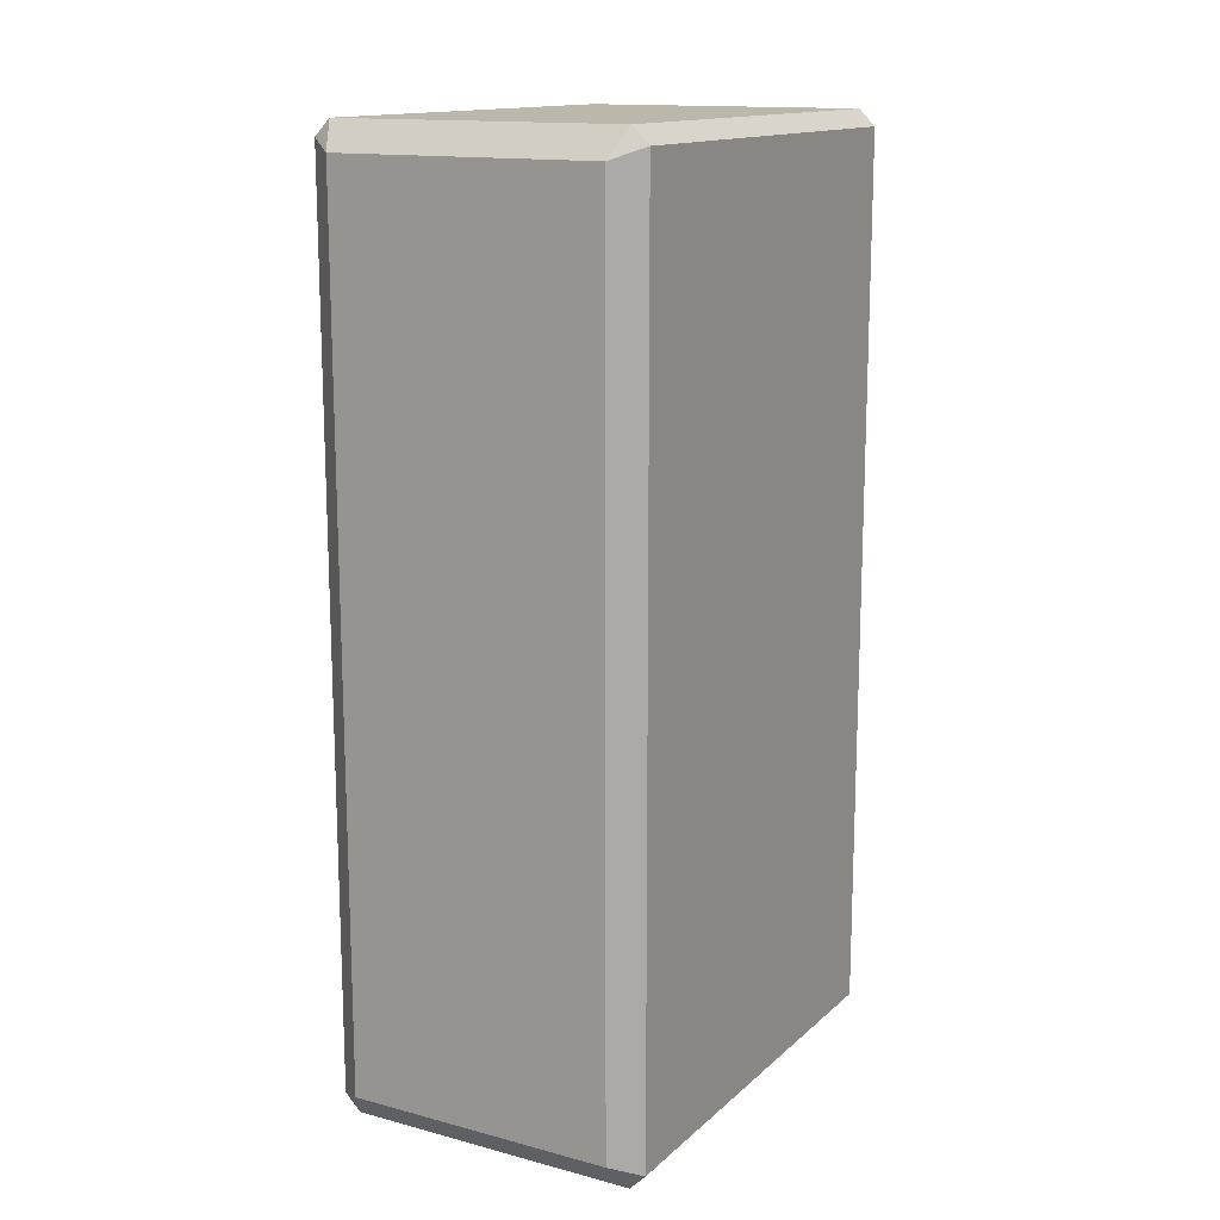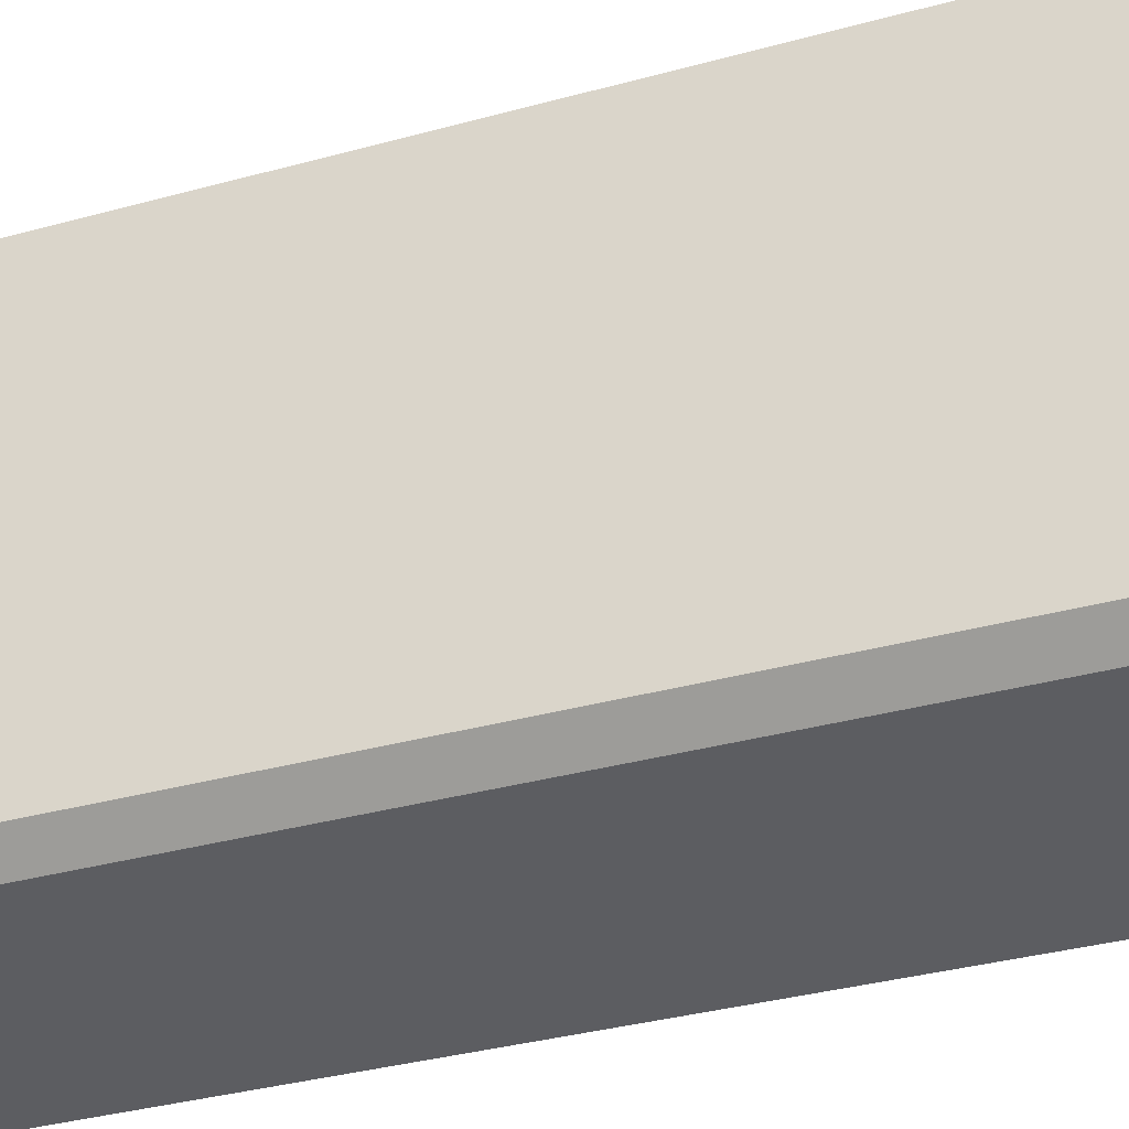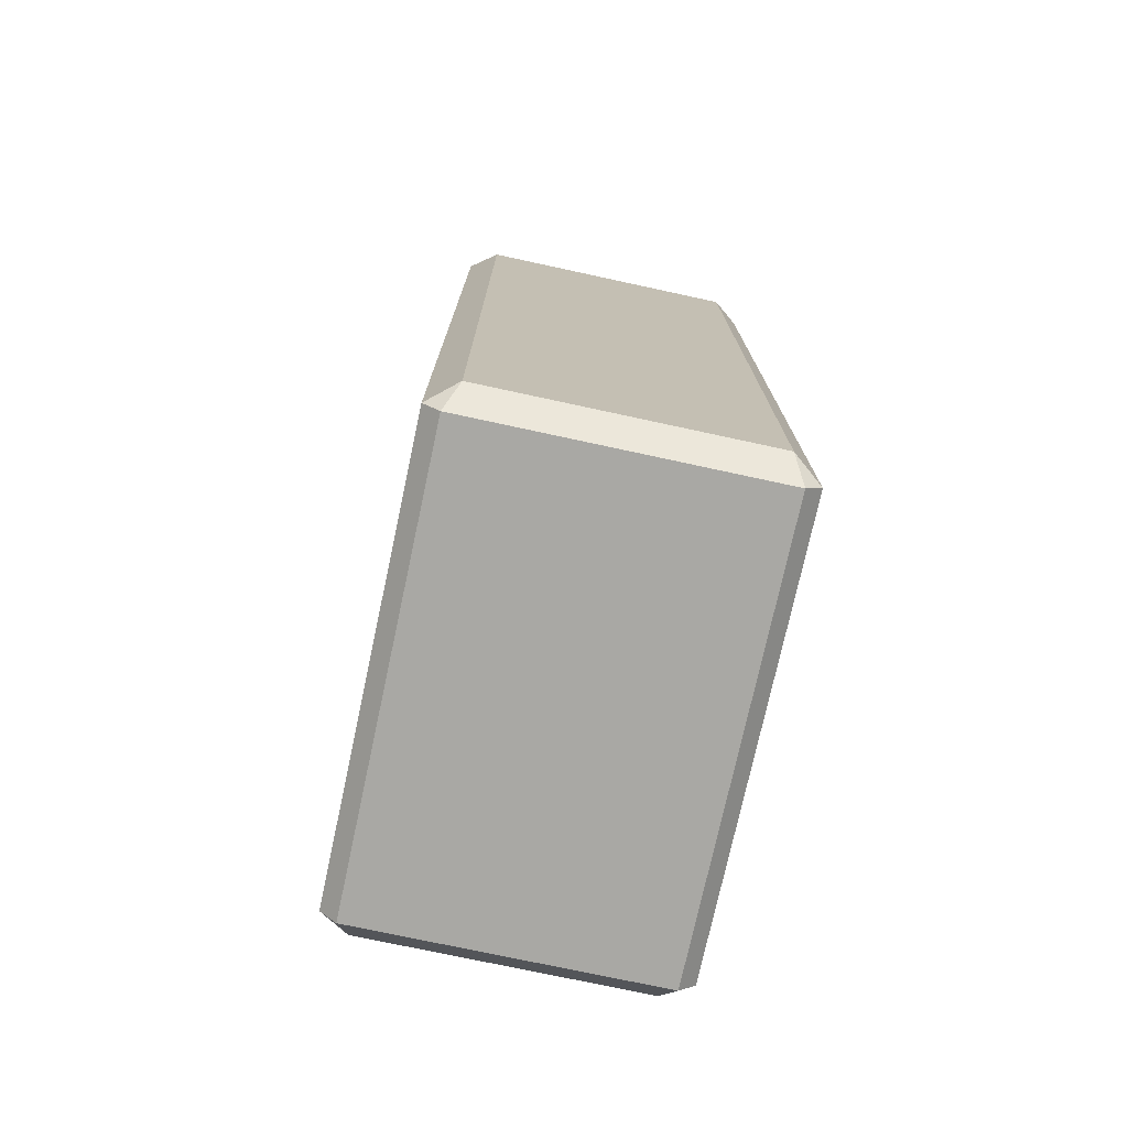
<metadata>
{"format":"obj","ext":"obj","renderer":"f3d","projection":"perspective","resolution":1024,"background":"white","views":[{"elev":14.5,"azim":-150.3,"up":"+Z"},{"elev":-36.3,"azim":109.6,"up":"+Y"},{"elev":-74.9,"azim":167.8,"up":"+Z"}]}
</metadata>
<code>
o MeshDoorwayDoor_5_0_GeomSubset_2
v -0.3852 -0.03152 0.6841
v -0.3852 -0.03172 0.4333
v -0.3852 -0.03192 0.1826
v -0.3852 -0.03132 0.9349
v -0.3852 -0.03212 -0.0682
v -0.1275 -0.03132 0.9349
v 0.1301 -0.03132 0.9349
v -0.3852 -0.03232 -0.319
v -0.1511 -0.03237 -0.3702
v -0.1275 -0.03241 -0.4215
v 0.1301 -0.03241 -0.4215
v 0.1537 -0.03237 -0.3702
v -0.1275 -0.03232 -0.319
v 0.1301 -0.03232 -0.319
v 0.3878 -0.03232 -0.319
v 0.3878 -0.03212 -0.0682
v 0.3878 -0.03192 0.1826
v -0.3852 -0.03241 -0.4215
v -0.4558 -0.03264 -0.7092
v -0.3852 -0.0326 -0.6662
v -0.4558 -0.03291 -1.048
v -0.3852 -0.0328 -0.911
v -0.1511 -0.03291 -1.048
v -0.1275 -0.0328 -0.911
v 0.1537 -0.03291 -1.048
v 0.1301 -0.0328 -0.911
v 0.4584 -0.03291 -1.048
v 0.3878 -0.0328 -0.911
v 0.4584 -0.03264 -0.7092
v 0.3878 -0.0326 -0.6662
v 0.3878 -0.03241 -0.4215
v -0.1275 -0.0326 -0.6662
v 0.1301 -0.0326 -0.6662
v 0.4584 0.02109 -0.7092
v 0.4584 0.02082 -1.048
v 0.4584 0.02136 -0.3702
v 0.4584 0.02158 -0.09896
v 0.4584 0.0218 0.1723
v 0.4584 0.02201 0.4436
v 0.4584 0.02223 0.7148
v 0.4584 0.02245 0.9861
v -0.3852 0.03164 -0.911
v -0.4521 0.03154 -1.041
v -0.1498 0.03154 -1.041
v -0.1275 0.03164 -0.911
v -0.3852 0.03183 -0.6662
v -0.1275 0.03183 -0.6662
v 0.1301 0.03164 -0.911
v 0.1301 0.03183 -0.6662
v 0.3878 0.03164 -0.911
v 0.4547 0.03154 -1.041
v 0.1524 0.03154 -1.041
v 0.3878 0.03184 -0.6662
v -0.1275 0.03203 -0.4215
v -0.3852 0.03203 -0.4215
v -0.4477 0.03207 -0.3702
v -0.4521 0.0318 -0.707
v -0.1511 0.03207 -0.3702
v 0.1301 0.03203 -0.4215
v 0.1537 0.03207 -0.3702
v 0.3878 0.03203 -0.4215
v 0.4528 0.03207 -0.3702
v 0.1301 0.03211 -0.319
v 0.3878 0.03211 -0.319
v -0.1275 0.03211 -0.319
v 0.4528 0.03229 -0.09543
v 0.3878 0.03231 -0.06821
v -0.3852 0.03211 -0.319
v 0.4547 0.0318 -0.707
v -0.4558 0.02109 -0.7092
v -0.4558 0.02136 -0.3702
v -0.4558 0.02082 -1.048
v -0.4558 0.02158 -0.09896
v -0.4558 0.0218 0.1723
v -0.4558 0.02201 0.4436
v -0.4558 0.02223 0.7148
v -0.4558 0.02245 0.9861
v 0.1537 0.02245 0.9861
v -0.1511 0.02245 0.9861
v 0.1537 0.02082 -1.048
v -0.1511 0.02082 -1.048
v -0.1275 0.03311 0.9349
v -0.1492 0.03315 0.9802
v -0.4502 0.03315 0.9802
v -0.3852 0.03311 0.9349
v -0.3852 0.03291 0.6841
v -0.1275 0.03291 0.6841
v -0.1275 0.03271 0.4333
v 0.1301 0.03271 0.4333
v 0.1301 0.03251 0.1826
v -0.1275 0.03251 0.1826
v 0.1301 0.03231 -0.06821
v -0.1275 0.03231 -0.06821
v -0.3852 0.03231 -0.06821
v -0.3852 0.03251 0.1826
v -0.4477 0.03272 0.4424
v -0.4502 0.03294 0.7113
v -0.4477 0.03251 0.1735
v -0.4477 0.03229 -0.09543
v 0.3878 -0.03152 0.6841
v 0.3878 -0.03132 0.9349
v 0.3878 -0.03172 0.4333
v 0.1301 -0.03192 0.1826
v 0.1301 -0.03212 -0.0682
v -0.1275 -0.03212 -0.0682
v -0.1275 -0.03192 0.1826
v -0.1275 -0.03172 0.4333
v 0.1301 -0.03172 0.4333
v 0.1301 -0.03152 0.6841
v -0.1275 -0.03152 0.6841
v 0.3737 -0.03151 0.6943
v 0.3878 0.03251 0.1826
v 0.3878 0.03271 0.4333
v 0.1301 0.03291 0.6841
v 0.3878 0.03291 0.6841
v 0.1301 0.03311 0.9349
v 0.1443 0.03311 0.9246
v 0.3878 0.03311 0.9349
v 0.4528 0.03315 0.9802
v 0.4528 0.03294 0.7113
v 0.4528 0.03272 0.4424
v 0.4528 0.03251 0.1735
v 0.1518 0.03315 0.9802
v -0.3711 0.000158 -0.6765
v 0.3737 0.000158 0.9246
v 0.1443 0.000158 0.6943
v -0.3852 0.03271 0.4333
v -0.4515 -0.03172 0.443
v -0.4558 -0.02171 0.4436
v -0.4516 -0.0315 0.713
v -0.4558 -0.02127 0.7148
v -0.4515 -0.03193 0.1729
v -0.4558 -0.02192 0.1723
v -0.4515 -0.03129 0.9803
v -0.4558 -0.0213 0.9861
v -0.4516 -0.03215 -0.09712
v -0.4558 -0.02192 -0.09895
v -0.1486 -0.03129 0.9808
v -0.1511 -0.02054 0.9861
v 0.1537 -0.02054 0.9861
v 0.1512 -0.03129 0.9808
v -0.4558 -0.02239 -0.3702
v -0.4558 -0.03237 -0.3743
v -0.4531 -0.03237 -0.3722
v -0.4527 -0.03237 -0.3702
v -0.4515 -0.03236 -0.3671
v 0.4584 -0.02239 -0.3702
v 0.4541 -0.03236 -0.3671
v 0.4553 -0.03237 -0.3702
v 0.4557 -0.03237 -0.3722
v 0.4584 -0.03237 -0.3743
v 0.4542 -0.03215 -0.09712
v 0.4584 -0.02192 -0.09895
v 0.4541 -0.03193 0.1729
v 0.4584 -0.02192 0.1723
v 0.4584 -0.02171 0.4436
v 0.4541 -0.03172 0.443
v 0.4584 -0.02127 0.7148
v 0.4542 -0.0315 0.713
v 0.4584 -0.0213 0.9861
v 0.4541 -0.03129 0.9803
v -0.3741 -0.03279 -0.9048
v -0.3711 -0.02573 -0.9007
v -0.1386 -0.03279 -0.9048
v -0.1416 -0.02573 -0.9007
v -0.3741 -0.03261 -0.6724
v -0.3711 -0.02555 -0.6765
v -0.1386 -0.03261 -0.6724
v -0.1416 -0.02555 -0.6765
v 0.1412 -0.03279 -0.9048
v 0.1443 -0.02573 -0.9007
v 0.3767 -0.03279 -0.9048
v 0.3737 -0.02573 -0.9007
v 0.3767 -0.03261 -0.6724
v 0.3737 -0.02555 -0.6765
v 0.1191 -0.03261 -0.6724
v 0.116 -0.02555 -0.6765
v 0.1191 -0.03279 -0.9048
v 0.116 -0.02573 -0.9007
v -0.1165 -0.03279 -0.9048
v -0.1134 -0.02573 -0.9007
v -0.1165 -0.03261 -0.6724
v -0.1134 -0.02555 -0.6765
v 0.1412 -0.03261 -0.6724
v 0.1443 -0.02555 -0.6765
v -0.3741 -0.0326 -0.6601
v -0.3711 -0.02553 -0.656
v -0.3741 -0.03241 -0.4276
v -0.3711 -0.02535 -0.4317
v -0.1386 -0.03241 -0.4276
v -0.1416 -0.02535 -0.4317
v -0.1386 -0.0326 -0.6601
v -0.1416 -0.02553 -0.656
v -0.1165 -0.03241 -0.4276
v -0.1134 -0.02535 -0.4317
v 0.1191 -0.03241 -0.4276
v 0.116 -0.02535 -0.4317
v -0.1165 -0.0326 -0.6601
v -0.1134 -0.02553 -0.656
v 0.1191 -0.0326 -0.6601
v 0.116 -0.02553 -0.656
v 0.1412 -0.03241 -0.4276
v 0.1443 -0.02535 -0.4317
v 0.3767 -0.03241 -0.4276
v 0.3737 -0.02535 -0.4317
v 0.3767 -0.0326 -0.6601
v 0.3737 -0.02553 -0.656
v 0.1412 -0.0326 -0.6601
v 0.1443 -0.02553 -0.656
v 0.1412 0.03232 -0.06206
v 0.1443 0.02526 -0.05796
v 0.1443 0.02544 0.1723
v 0.1412 0.03251 0.1764
v 0.3737 -0.02447 0.6738
v 0.3767 -0.03153 0.678
v 0.3737 -0.02465 0.4436
v 0.3767 -0.03172 0.4395
v 0.1443 -0.02465 0.4436
v 0.1412 -0.03172 0.4395
v 0.1443 -0.02447 0.6738
v 0.1412 -0.03153 0.678
v -0.3711 0.02565 0.4231
v -0.3741 0.03271 0.4272
v -0.1416 0.02564 0.4231
v -0.1386 0.03271 0.4272
v -0.3711 -0.02485 0.1928
v -0.3741 -0.03192 0.1887
v -0.3711 -0.02467 0.4231
v -0.3741 -0.03173 0.4272
v -0.3741 0.03164 -0.9048
v -0.3711 0.02458 -0.9007
v -0.1386 0.03164 -0.9048
v -0.1416 0.02459 -0.9007
v -0.3741 0.03183 -0.6724
v -0.3711 0.02476 -0.6765
v -0.1386 0.03183 -0.6724
v -0.1416 0.02477 -0.6765
v -0.1165 0.03183 -0.6724
v -0.1134 0.02476 -0.6765
v -0.1165 0.03164 -0.9048
v -0.1134 0.02458 -0.9007
v 0.1191 0.03164 -0.9048
v 0.116 0.02459 -0.9007
v 0.1191 0.03183 -0.6724
v 0.116 0.02477 -0.6765
v 0.1412 0.03183 -0.6724
v 0.1443 0.02476 -0.6765
v 0.1412 0.03164 -0.9048
v 0.1443 0.02458 -0.9007
v 0.3767 0.03164 -0.9048
v 0.3737 0.02459 -0.9007
v 0.3767 0.03183 -0.6724
v 0.3737 0.02477 -0.6765
v -0.1165 0.03184 -0.6601
v -0.1134 0.02478 -0.656
v -0.1165 0.03203 -0.4276
v -0.1134 0.02496 -0.4317
v -0.1386 0.03184 -0.6601
v -0.1416 0.02478 -0.656
v -0.1386 0.03203 -0.4276
v -0.1416 0.02496 -0.4317
v -0.3741 0.03203 -0.4276
v -0.3711 0.02496 -0.4317
v -0.3741 0.03184 -0.6601
v -0.3711 0.02478 -0.656
v 0.3767 0.03203 -0.4276
v 0.3737 0.02496 -0.4317
v 0.3767 0.03184 -0.6601
v 0.3737 0.02478 -0.656
v 0.1443 0.02478 -0.656
v 0.1412 0.03184 -0.6601
v 0.1412 0.03203 -0.4276
v 0.1443 0.02496 -0.4317
v 0.1191 0.03184 -0.6601
v 0.116 0.02478 -0.656
v 0.1191 0.03203 -0.4276
v 0.116 0.02496 -0.4317
v 0.3767 0.03251 0.1764
v 0.3737 0.02544 0.1723
v 0.3737 0.02526 -0.05796
v 0.3767 0.03232 -0.06206
v -0.1416 0.02546 0.1928
v -0.1386 0.03252 0.1887
v -0.3711 0.02546 0.1928
v -0.3741 0.03252 0.1887
v -0.1416 -0.02485 0.1928
v -0.1386 -0.03192 0.1887
v 0.3737 -0.02487 0.1723
v 0.3767 -0.03193 0.1764
v 0.3767 -0.03212 -0.06205
v 0.3737 -0.02506 -0.05795
v 0.1443 0.02585 0.6738
v 0.1412 0.03291 0.6779
v 0.3737 0.02584 0.6738
v 0.3767 0.03291 0.6779
v -0.1416 -0.02445 0.6943
v -0.1386 -0.03152 0.6903
v -0.3741 -0.03152 0.6903
v -0.3711 -0.02445 0.6943
v -0.1416 -0.02467 0.4231
v -0.1386 -0.03173 0.4272
v 0.3737 0.02566 0.4436
v 0.3767 0.03272 0.4395
v 0.1443 0.02566 0.4436
v 0.1412 0.03272 0.4395
v -0.1416 0.02586 0.6943
v -0.1386 0.03292 0.6902
v -0.3711 0.02586 0.6943
v -0.3741 0.03292 0.6902
v 0.1443 -0.02506 -0.05795
v 0.1412 -0.03212 -0.06205
v 0.1412 -0.03193 0.1764
v 0.1443 -0.02487 0.1723
v -0.1386 0.03311 0.9287
v -0.1416 0.02605 0.9246
v -0.3741 0.03311 0.9287
v -0.3711 0.02605 0.9246
v -0.1386 0.03291 0.6779
v -0.1416 0.02585 0.6738
v -0.1386 0.03272 0.4395
v -0.1416 0.02566 0.4436
v -0.1165 0.03291 0.6779
v -0.1134 0.02584 0.6738
v -0.1165 0.03272 0.4395
v -0.1134 0.02566 0.4436
v 0.1191 0.03271 0.4272
v 0.116 0.02565 0.4231
v 0.1191 0.03252 0.1887
v 0.116 0.02546 0.1928
v -0.1165 0.03252 0.1887
v -0.1134 0.02546 0.1928
v 0.1191 0.03251 0.1764
v 0.116 0.02544 0.1723
v 0.1191 0.03232 -0.06206
v 0.116 0.02526 -0.05796
v 0.3767 0.03231 -0.07436
v 0.3737 0.02524 -0.07846
v 0.3767 0.03212 -0.3128
v 0.3737 0.02506 -0.3087
v 0.1412 0.03212 -0.3128
v 0.1443 0.02506 -0.3087
v 0.1191 0.03212 -0.3128
v 0.116 0.02506 -0.3087
v -0.1165 0.03212 -0.3128
v -0.1134 0.02506 -0.3087
v -0.1165 0.03231 -0.07436
v -0.1134 0.02524 -0.07846
v -0.1386 0.03212 -0.3128
v -0.1416 0.02506 -0.3087
v -0.3741 0.03212 -0.3128
v -0.3711 0.02506 -0.3087
v -0.3741 0.03231 -0.07436
v -0.3711 0.02524 -0.07846
v -0.1386 0.03231 -0.07436
v -0.1416 0.02524 -0.07846
v 0.1191 0.03231 -0.07436
v 0.116 0.02524 -0.07846
v 0.1412 0.03231 -0.07436
v 0.1443 0.02524 -0.07846
v -0.1165 0.03232 -0.06206
v -0.1134 0.02526 -0.05796
v -0.1165 0.03251 0.1764
v -0.1134 0.02544 0.1723
v -0.1386 0.03232 -0.06206
v -0.1416 0.02526 -0.05796
v -0.1386 0.03251 0.1764
v -0.1416 0.02544 0.1723
v -0.3741 0.03232 -0.06206
v -0.3711 0.02526 -0.05796
v -0.3741 0.03251 0.1764
v -0.3711 0.02544 0.1723
v -0.1165 0.03271 0.4272
v -0.1134 0.02564 0.4231
v -0.3711 0.02566 0.4436
v -0.3741 0.03272 0.4395
v -0.3741 0.03291 0.6779
v -0.3711 0.02584 0.6738
v 0.3737 -0.02485 0.1928
v 0.3767 -0.03192 0.1887
v 0.3737 -0.02467 0.4231
v 0.3767 -0.03173 0.4272
v 0.1443 -0.02485 0.1928
v 0.1412 -0.03192 0.1887
v 0.3767 -0.03213 -0.07435
v 0.3737 -0.02507 -0.07845
v 0.3737 -0.02525 -0.3087
v 0.3767 -0.03232 -0.3109
v 0.1191 -0.03232 -0.3128
v 0.116 -0.02526 -0.3087
v -0.1165 -0.03232 -0.3128
v -0.1134 -0.02525 -0.3087
v -0.1165 -0.03213 -0.07435
v -0.1134 -0.02507 -0.07845
v -0.1386 -0.03232 -0.3128
v -0.1416 -0.02526 -0.3087
v -0.3741 -0.03232 -0.3128
v -0.3711 -0.02525 -0.3087
v -0.3741 -0.03213 -0.07435
v -0.3711 -0.02507 -0.07845
v -0.1386 -0.03213 -0.07435
v -0.1416 -0.02507 -0.07845
v 0.1191 -0.03213 -0.07435
v 0.116 -0.02507 -0.07845
v 0.1443 -0.02525 -0.3087
v 0.1412 -0.03232 -0.3109
v 0.1412 -0.03213 -0.07435
v 0.1443 -0.02507 -0.07845
v -0.1134 -0.02506 -0.05795
v -0.1165 -0.03212 -0.06205
v -0.1134 -0.02487 0.1723
v -0.1165 -0.03193 0.1764
v 0.1191 -0.03212 -0.06205
v 0.116 -0.02506 -0.05795
v 0.1191 -0.03193 0.1764
v 0.116 -0.02487 0.1723
v -0.1134 -0.02485 0.1928
v -0.1165 -0.03192 0.1887
v -0.1165 -0.03173 0.4272
v -0.1134 -0.02467 0.4231
v -0.1416 -0.02505 -0.05795
v -0.1386 -0.03212 -0.06205
v -0.3741 -0.03212 -0.06205
v -0.3711 -0.02505 -0.05795
v -0.3741 -0.03193 0.1764
v -0.3711 -0.02487 0.1723
v -0.1386 -0.03193 0.1764
v -0.1416 -0.02487 0.1723
v 0.1191 -0.03173 0.4272
v 0.116 -0.02467 0.4231
v 0.1443 -0.02467 0.4231
v 0.1412 -0.03173 0.4272
v 0.1191 -0.03172 0.4395
v 0.116 -0.02465 0.4436
v -0.1165 -0.03172 0.4395
v -0.1134 -0.02465 0.4436
v 0.1191 -0.03153 0.678
v 0.116 -0.02447 0.6738
v -0.1165 -0.03153 0.678
v -0.1134 -0.02447 0.6738
v -0.1386 -0.03172 0.4395
v -0.1416 -0.02465 0.4436
v -0.1386 -0.03153 0.678
v -0.1416 -0.02447 0.6738
v -0.3741 -0.03172 0.4395
v -0.3711 -0.02465 0.4436
v -0.3741 -0.03153 0.678
v -0.3711 -0.02447 0.6738
v -0.3741 -0.03133 0.9287
v -0.3711 -0.02427 0.9246
v -0.1386 -0.03133 0.9287
v -0.1416 -0.02427 0.9246
v -0.1134 -0.02427 0.9246
v -0.1165 -0.03133 0.9287
v 0.1191 -0.03133 0.9287
v 0.116 -0.02427 0.9246
v -0.1165 -0.03152 0.6903
v -0.1134 -0.02445 0.6943
v 0.116 -0.02445 0.6943
v 0.1191 -0.03152 0.6903
v 0.1412 -0.03133 0.9287
v 0.1443 -0.02427 0.9246
v 0.3737 -0.0253 0.9246
v 0.3737 -0.03133 0.9211
v 0.3793 -0.03133 0.9287
v 0.3737 -0.02427 0.9246
v 0.1443 -0.02445 0.6943
v 0.1412 -0.03152 0.6921
v 0.1469 -0.03151 0.6943
v 0.1412 0.03252 0.1887
v 0.1443 0.02546 0.1928
v 0.1412 0.03271 0.4272
v 0.1443 0.02564 0.4231
v 0.3767 0.03252 0.1887
v 0.3737 0.02546 0.1928
v 0.3767 0.03271 0.4272
v 0.3737 0.02565 0.4231
v 0.1191 0.03272 0.4395
v 0.116 0.02566 0.4436
v 0.1191 0.03291 0.6779
v 0.116 0.02585 0.6738
v -0.1165 0.03292 0.6902
v -0.1134 0.02586 0.6943
v -0.1165 0.03311 0.9287
v -0.1134 0.02605 0.9246
v 0.1191 0.03311 0.9287
v 0.116 0.02605 0.9246
v 0.1191 0.03292 0.6902
v 0.116 0.02586 0.6943
v 0.3737 0.02708 0.9246
v 0.3711 0.03311 0.9246
v 0.3767 0.03311 0.9268
v 0.3737 0.02605 0.9246
v 0.3767 0.03292 0.6902
v 0.3737 0.02586 0.6943
v 0.1443 0.02586 0.6943
v 0.1386 0.03292 0.6902
v 0.1443 0.03293 0.6978
v 0.1443 0.0269 0.6943
v 0.1191 -0.03192 0.1887
v 0.116 -0.02485 0.1928
v 0.3931 0.01422 -0.9205
v -0.3905 0.01422 -0.9205
v 0.3931 0.01422 0.9444
v -0.3905 0.01422 0.9444
v 0.3931 -0.0139 0.9444
v -0.3905 -0.0139 0.9444
v 0.3931 -0.0139 -0.9205
v -0.3905 -0.0139 -0.9205
v 0.4407 0.04489 -0.103
v 0.4428 0.04085 -0.09793
v 0.391 0.04489 -0.103
v 0.3888 0.04085 -0.09793
v 0.4458 0.04085 -0.1009
v 0.4407 -0.04503 -0.103
v 0.4458 -0.04099 -0.1009
v 0.4407 -0.04503 -0.2629
v 0.4458 -0.04099 -0.265
v 0.4428 -0.04099 -0.09793
v 0.391 -0.04503 -0.103
v 0.3888 -0.04099 -0.09793
v 0.3858 0.04085 -0.1009
v 0.3858 -0.04099 -0.1009
v 0.391 -0.04503 -0.2629
v 0.3858 -0.04099 -0.265
v 0.4407 0.04489 -0.2629
v 0.4428 0.04085 -0.268
v 0.391 0.04489 -0.2629
v 0.3888 0.04085 -0.268
v 0.4458 0.04085 -0.265
v 0.4428 -0.04099 -0.268
v 0.3888 -0.04099 -0.268
v 0.3858 0.04085 -0.265
f 509 510 513
f 510 509 511 512
f 512 511 521
f 509 513 529 525
f 514 515 518
f 515 514 516 517
f 517 516 530
f 514 518 520 519
f 519 520 522
f 521 511 527 532
f 519 522 524 523
f 523 524 531
f 525 526 528 527
f 526 525 529
f 527 528 532
f 530 516 523 531
f 518 510 512 520
f 526 530 531 528
f 532 524 522 521
f 517 529 513 515
f 514 519 523 516
f 525 527 511 509
f 513 510 518 515
f 512 521 522 520
f 526 529 517 530
f 532 528 531 524

</code>
